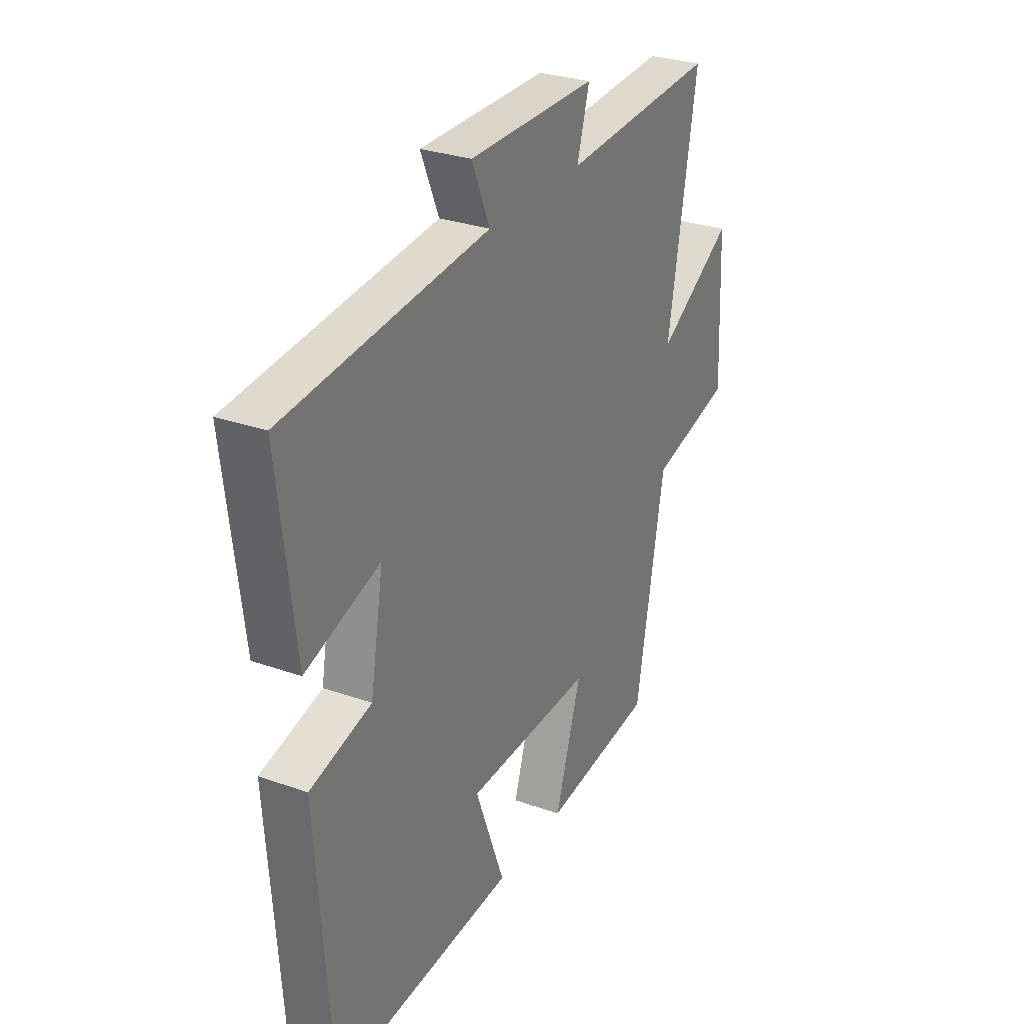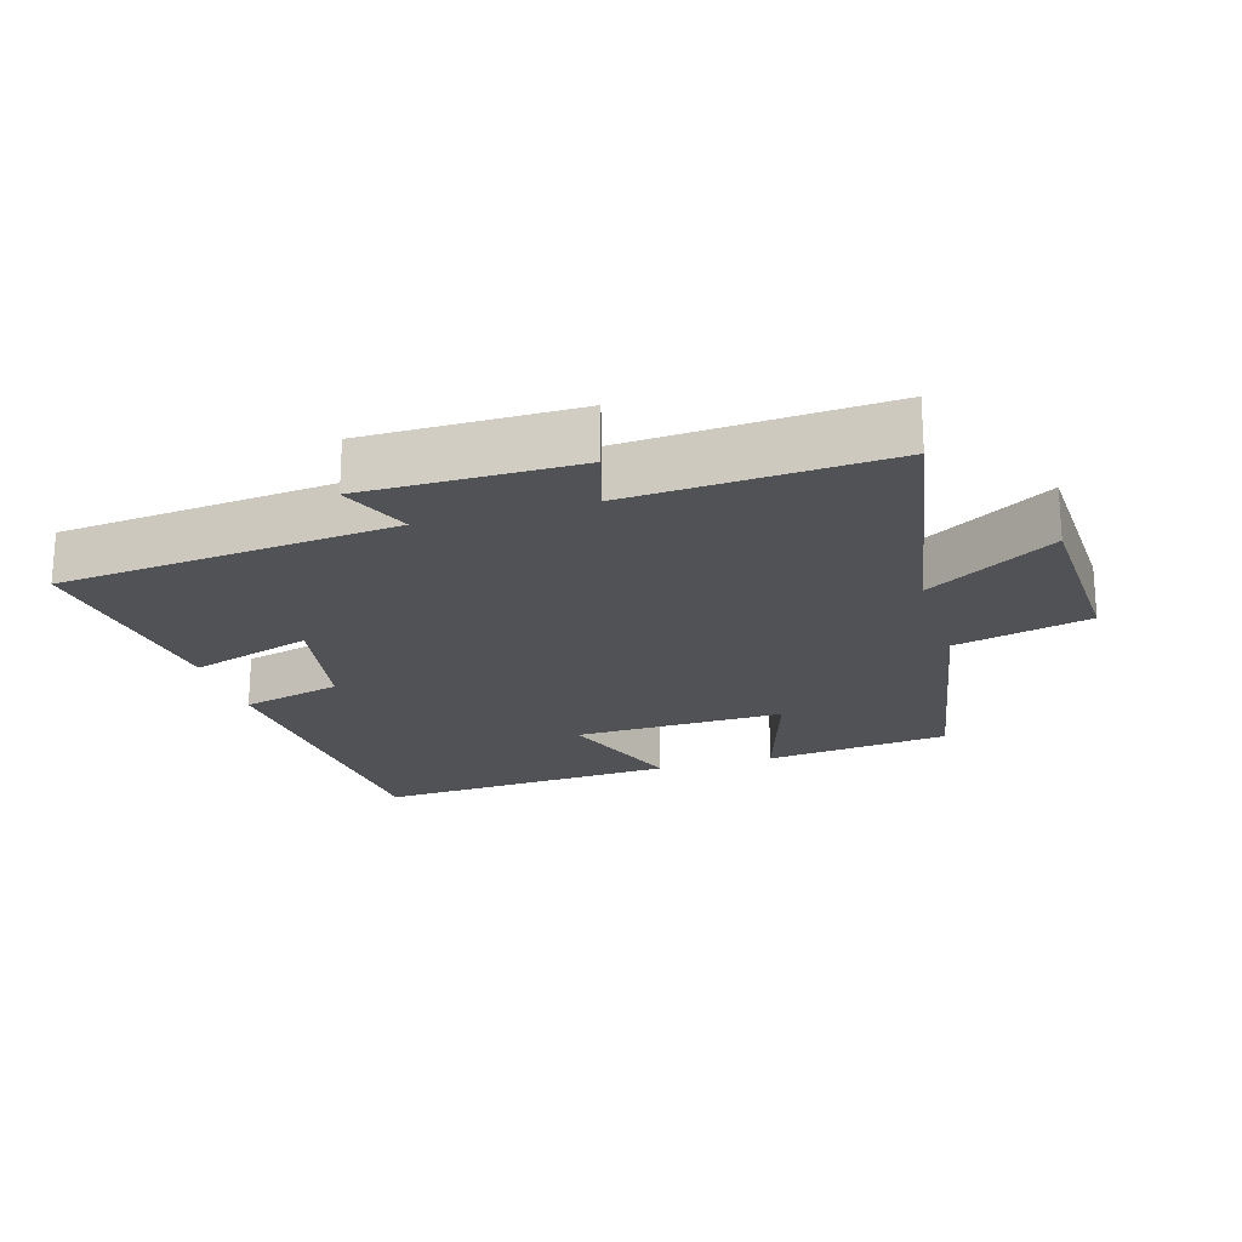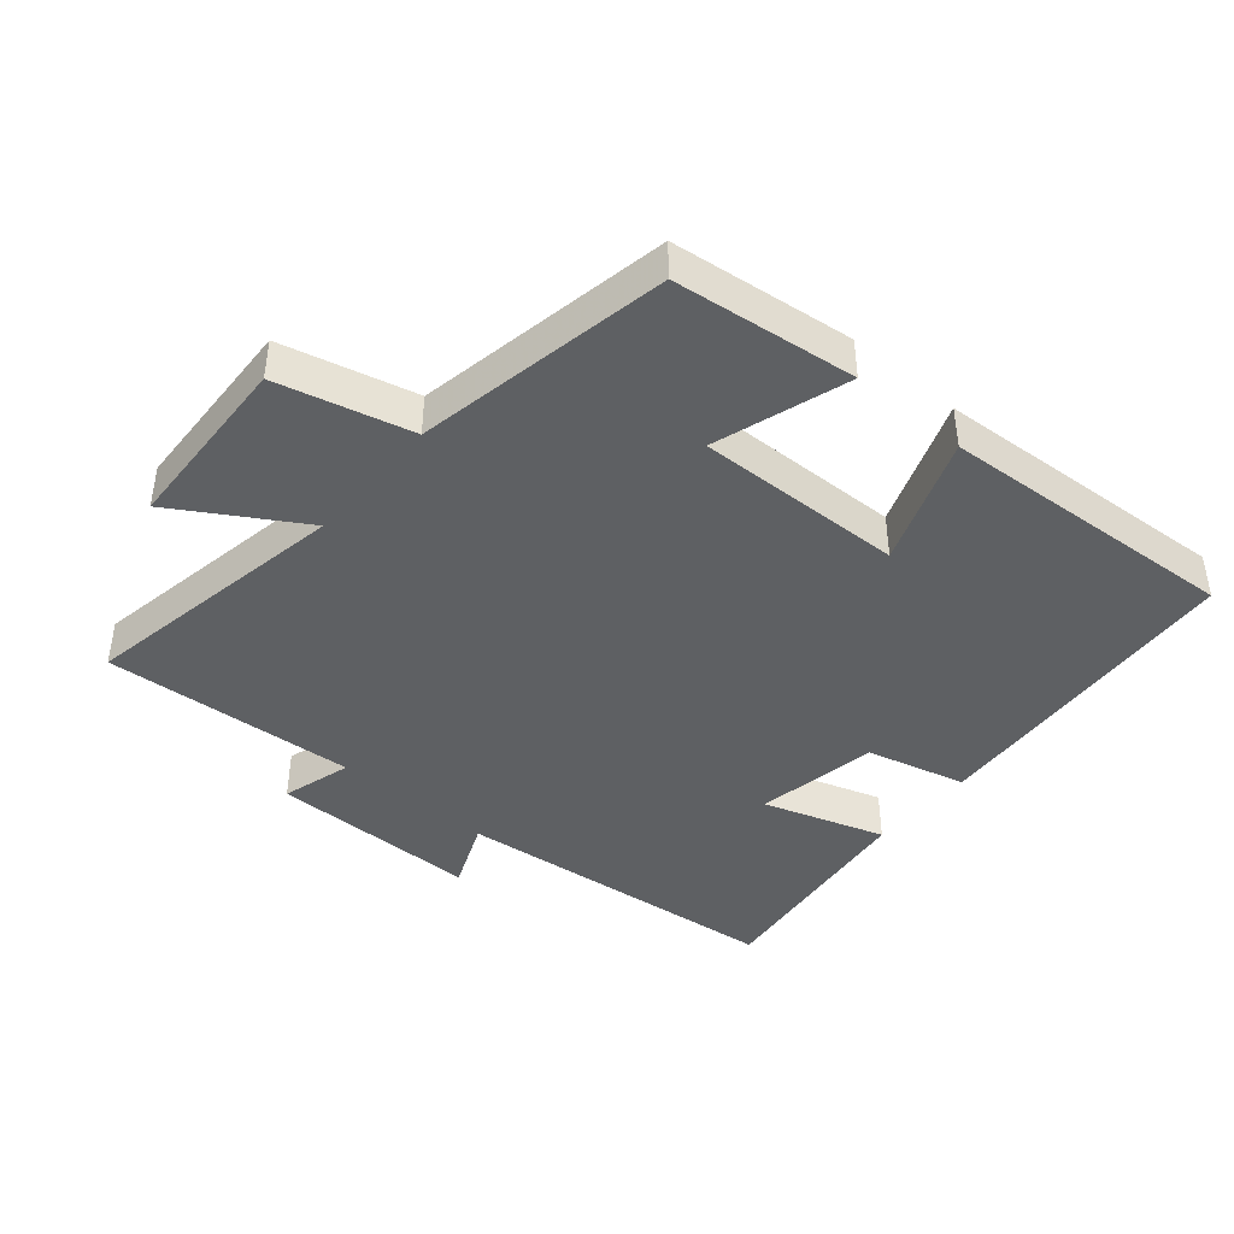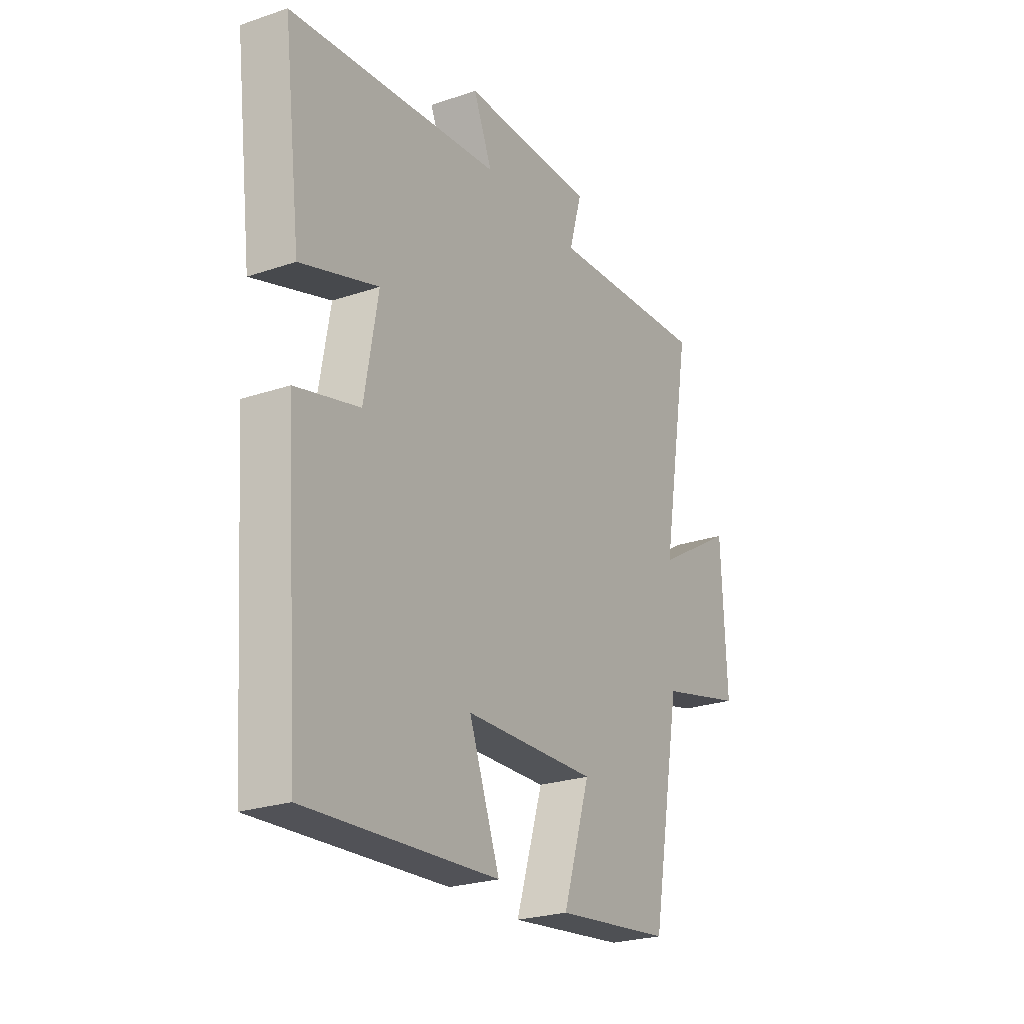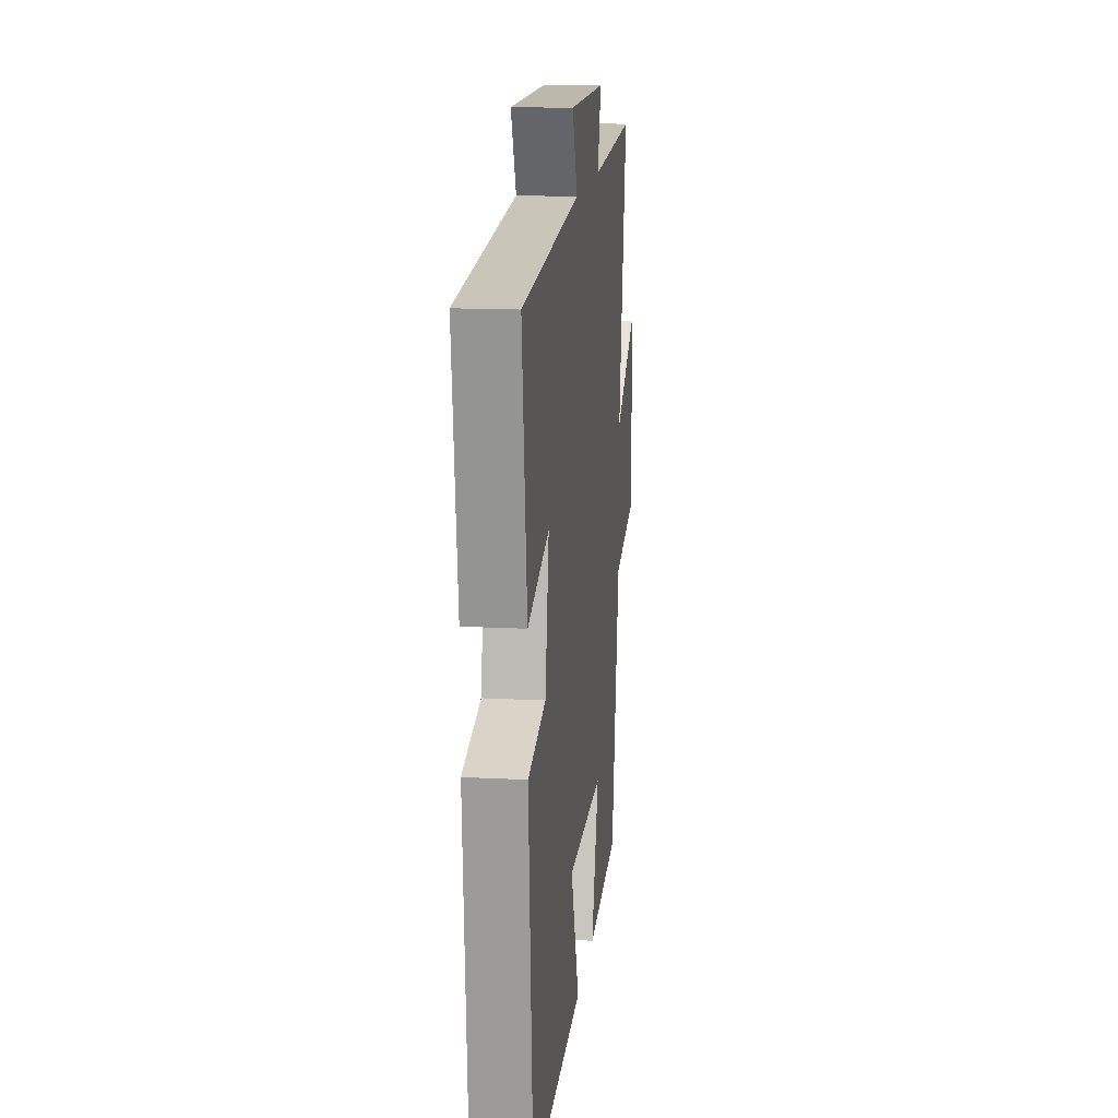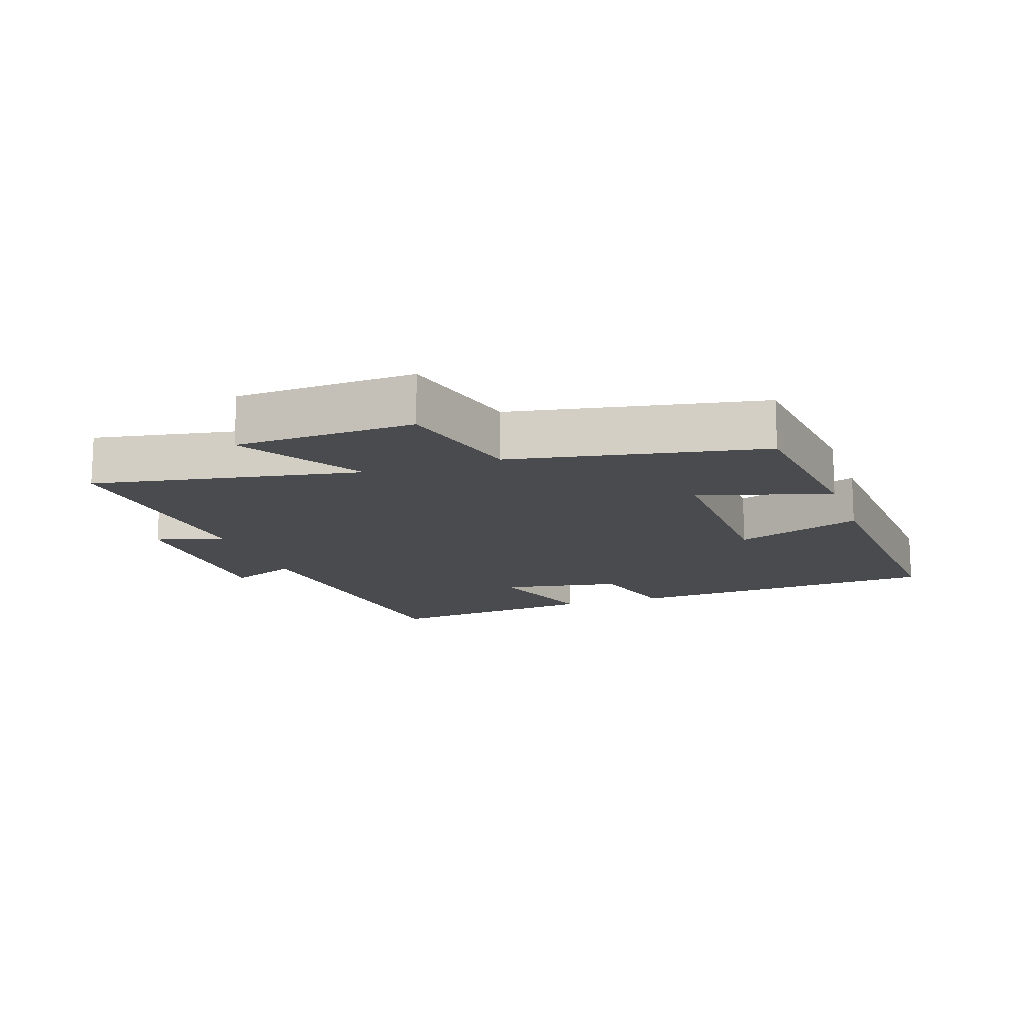
<metadata>
{"format":"obj","ext":"obj","renderer":"f3d","projection":"perspective","resolution":1024,"background":"white","views":[{"elev":29.1,"azim":-62.2,"up":"+Z"},{"elev":-21.0,"azim":16.5,"up":"+Y"},{"elev":-42.6,"azim":139.7,"up":"+Y"},{"elev":-24.7,"azim":-60.9,"up":"+Z"},{"elev":14.8,"azim":-83.4,"up":"+Z"},{"elev":-14.2,"azim":108.8,"up":"+Y"}]}
</metadata>
<code>
v -0.541 0.07 0.451
v -0.045 0.07 0.5
v -0.089 0.07 0.604
v 0.223 0.07 0.604
v 0.193 0.07 0.5
v 0.571 0.07 0.524
v 0.5 0.07 0.12
v 0.687 0.07 0.233
v 0.699 0.07 -0.039
v 0.5 0.07 -0.088
v 0.43 0.07 -0.468
v 0.157 0.07 -0.5
v 0.221 0.07 -0.3
v -0.089 0.07 -0.308
v -0.017 0.07 -0.5
v -0.465 0.07 -0.528
v -0.5 0.07 -0.044
v -0.351 0.07 -0.006
v -0.319 0.07 0.176
v -0.5 0.07 0.118
v -0.541 0 0.451
v -0.045 0 0.5
v -0.089 0 0.604
v 0.223 0 0.604
v 0.193 0 0.5
v 0.571 0 0.524
v 0.5 0 0.12
v 0.687 0 0.233
v 0.699 0 -0.039
v 0.5 0 -0.088
v 0.43 0 -0.468
v 0.157 0 -0.5
v 0.221 0 -0.3
v -0.089 0 -0.308
v -0.017 0 -0.5
v -0.465 0 -0.528
v -0.5 0 -0.044
v -0.351 0 -0.006
v -0.319 0 0.176
v -0.5 0 0.118
f 19 20 1 2
f 18 19 2
f 15 16 17 18
f 14 15 18
f 13 14 18 2
f 10 11 12 13
f 10 13 2
f 7 8 9 10
f 7 10 2 3
f 5 6 7
f 5 7 3
f 3 4 5
f 22 21 40 39
f 22 39 38
f 38 37 36 35
f 38 35 34
f 22 38 34 33
f 33 32 31 30
f 22 33 30
f 30 29 28 27
f 23 22 30 27
f 27 26 25
f 23 27 25
f 25 24 23
f 1 21 22 2
f 2 22 23 3
f 3 23 24 4
f 4 24 25 5
f 5 25 26 6
f 6 26 27 7
f 7 27 28 8
f 8 28 29 9
f 9 29 30 10
f 10 30 31 11
f 11 31 32 12
f 12 32 33 13
f 13 33 34 14
f 14 34 35 15
f 15 35 36 16
f 16 36 37 17
f 17 37 38 18
f 18 38 39 19
f 19 39 40 20
f 20 40 21 1

</code>
